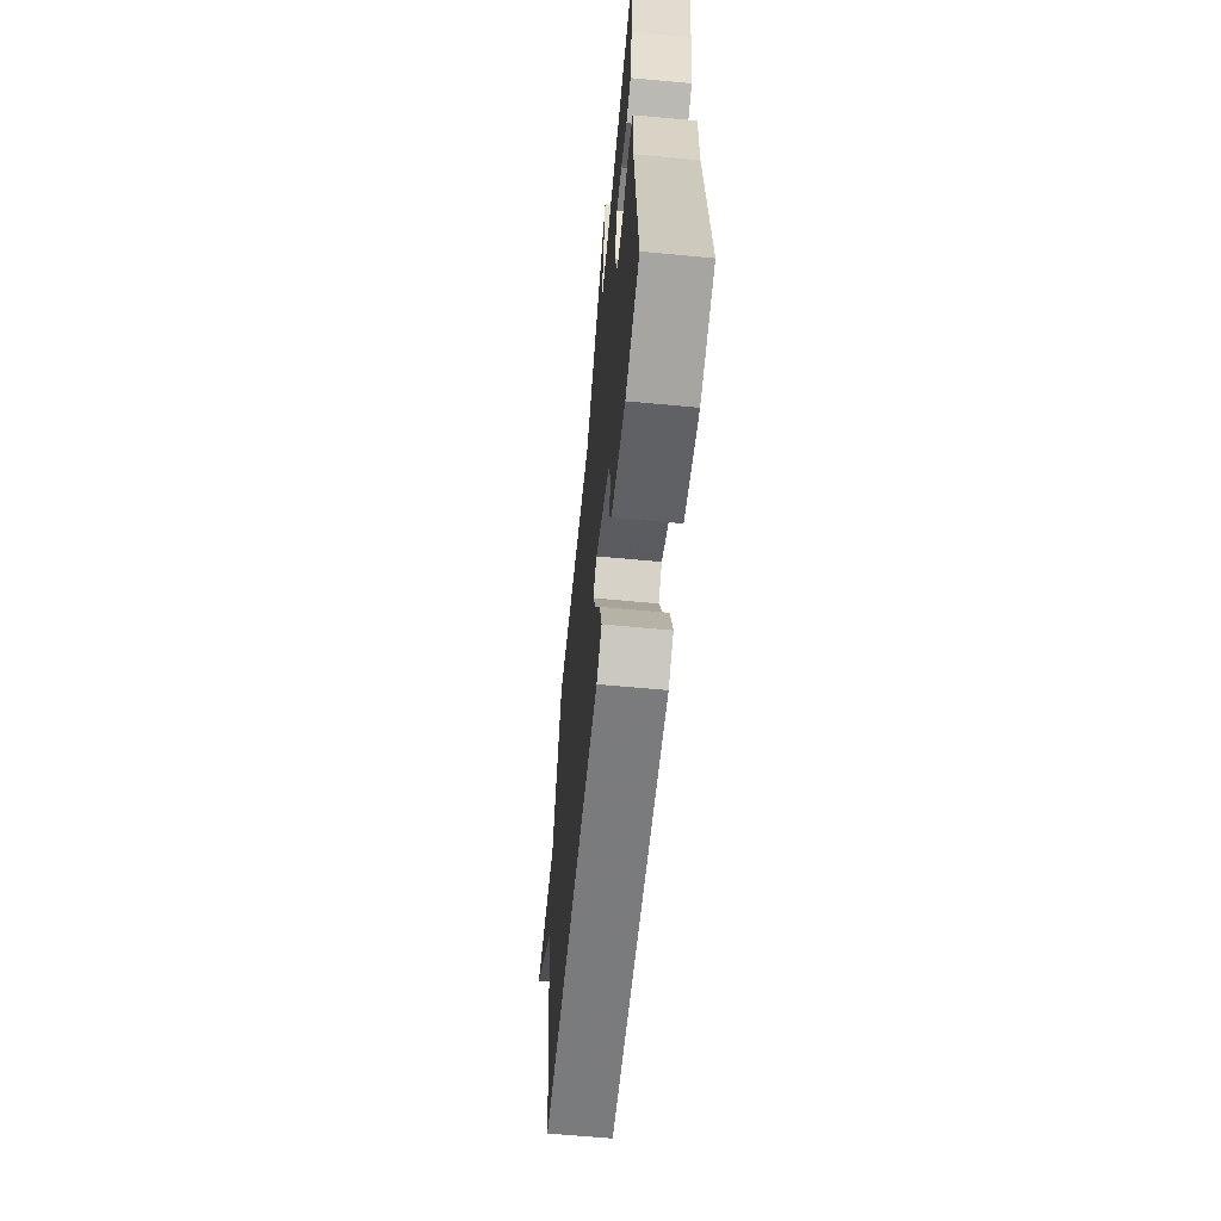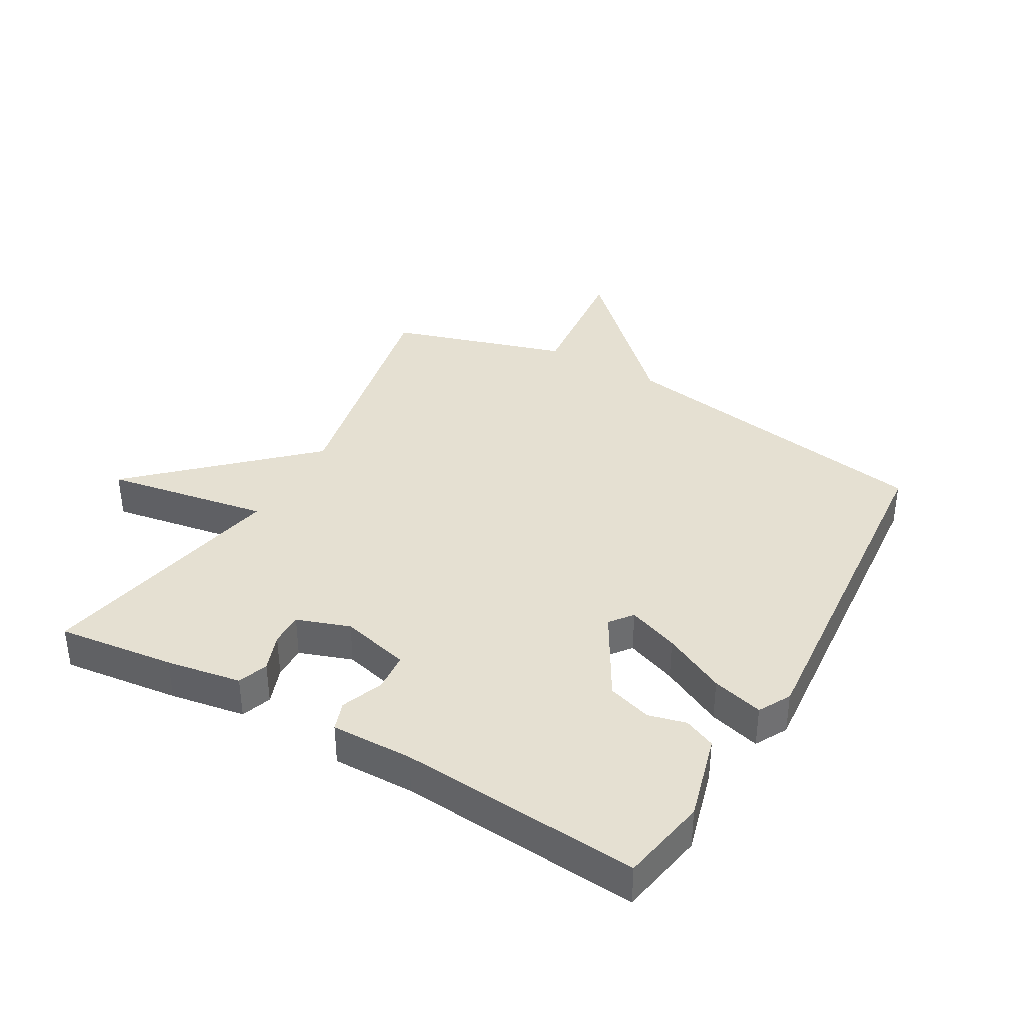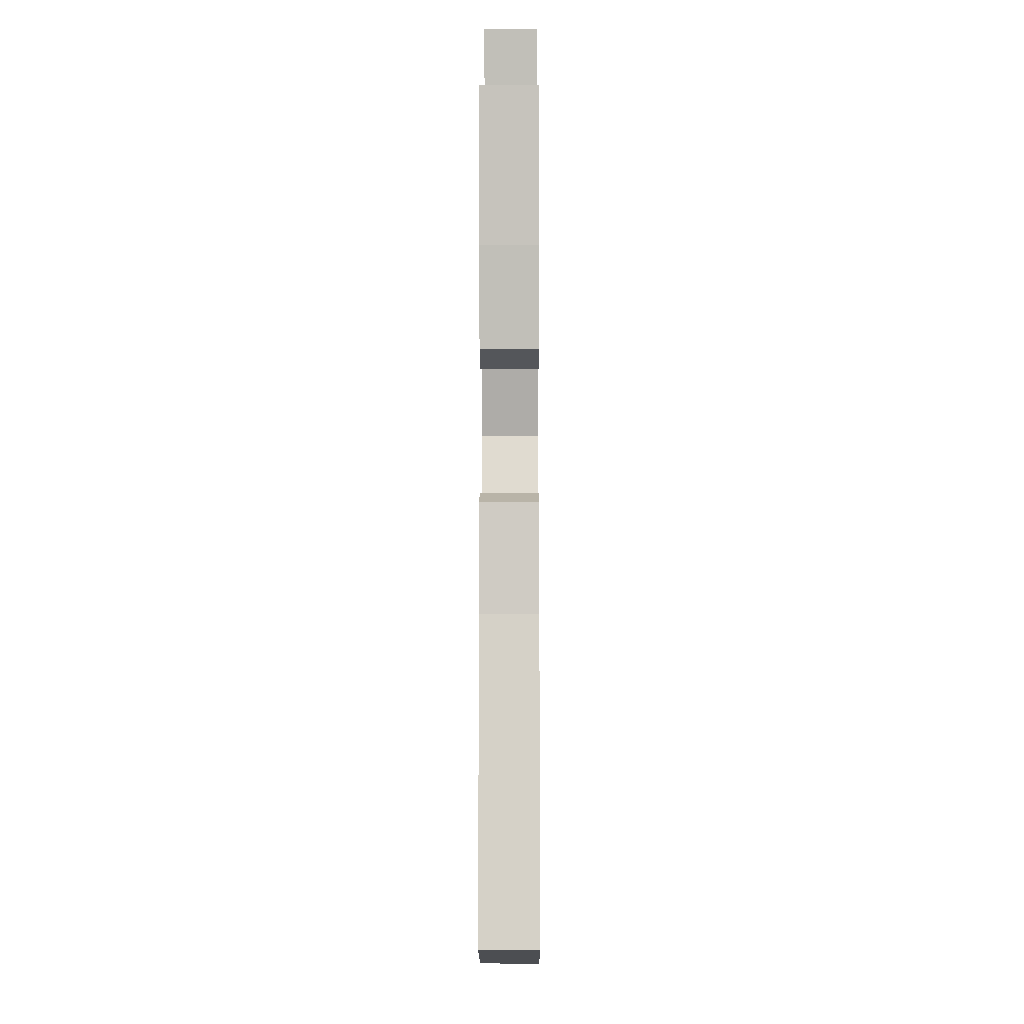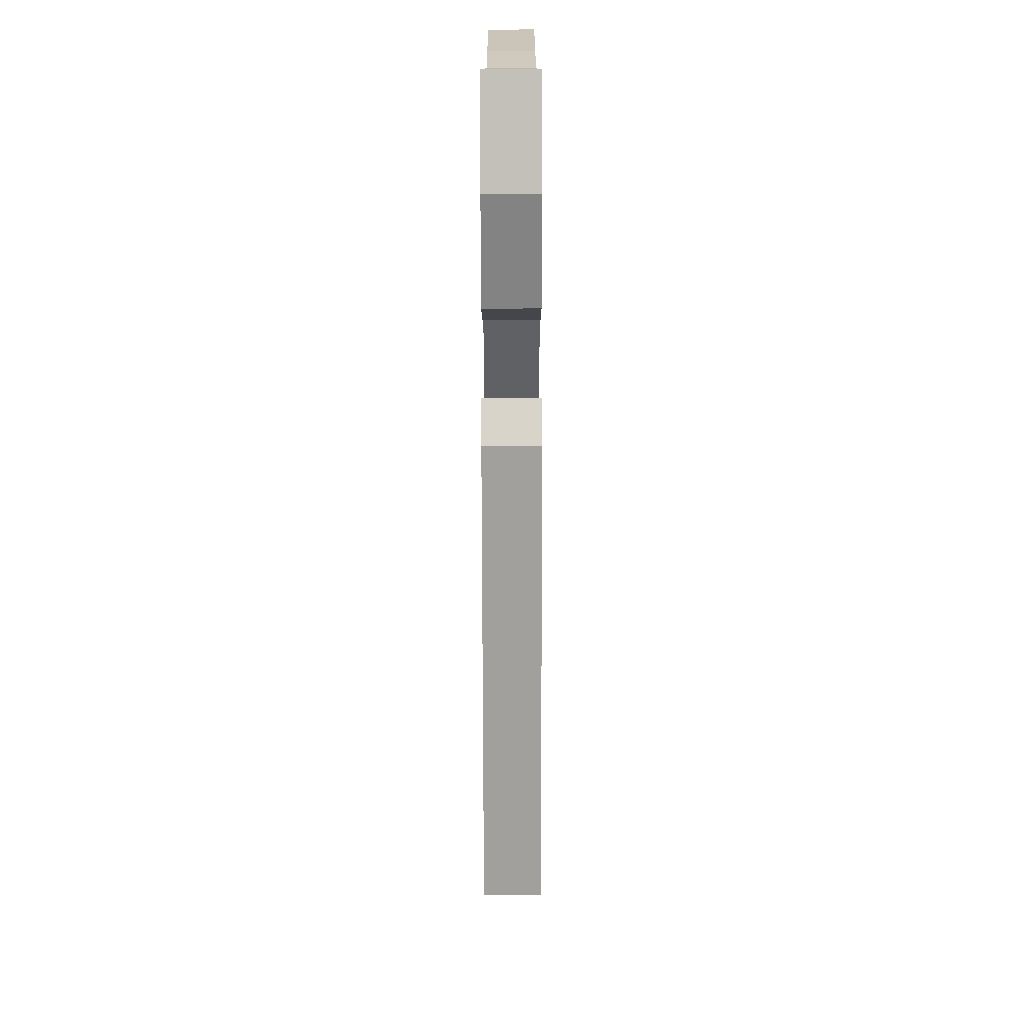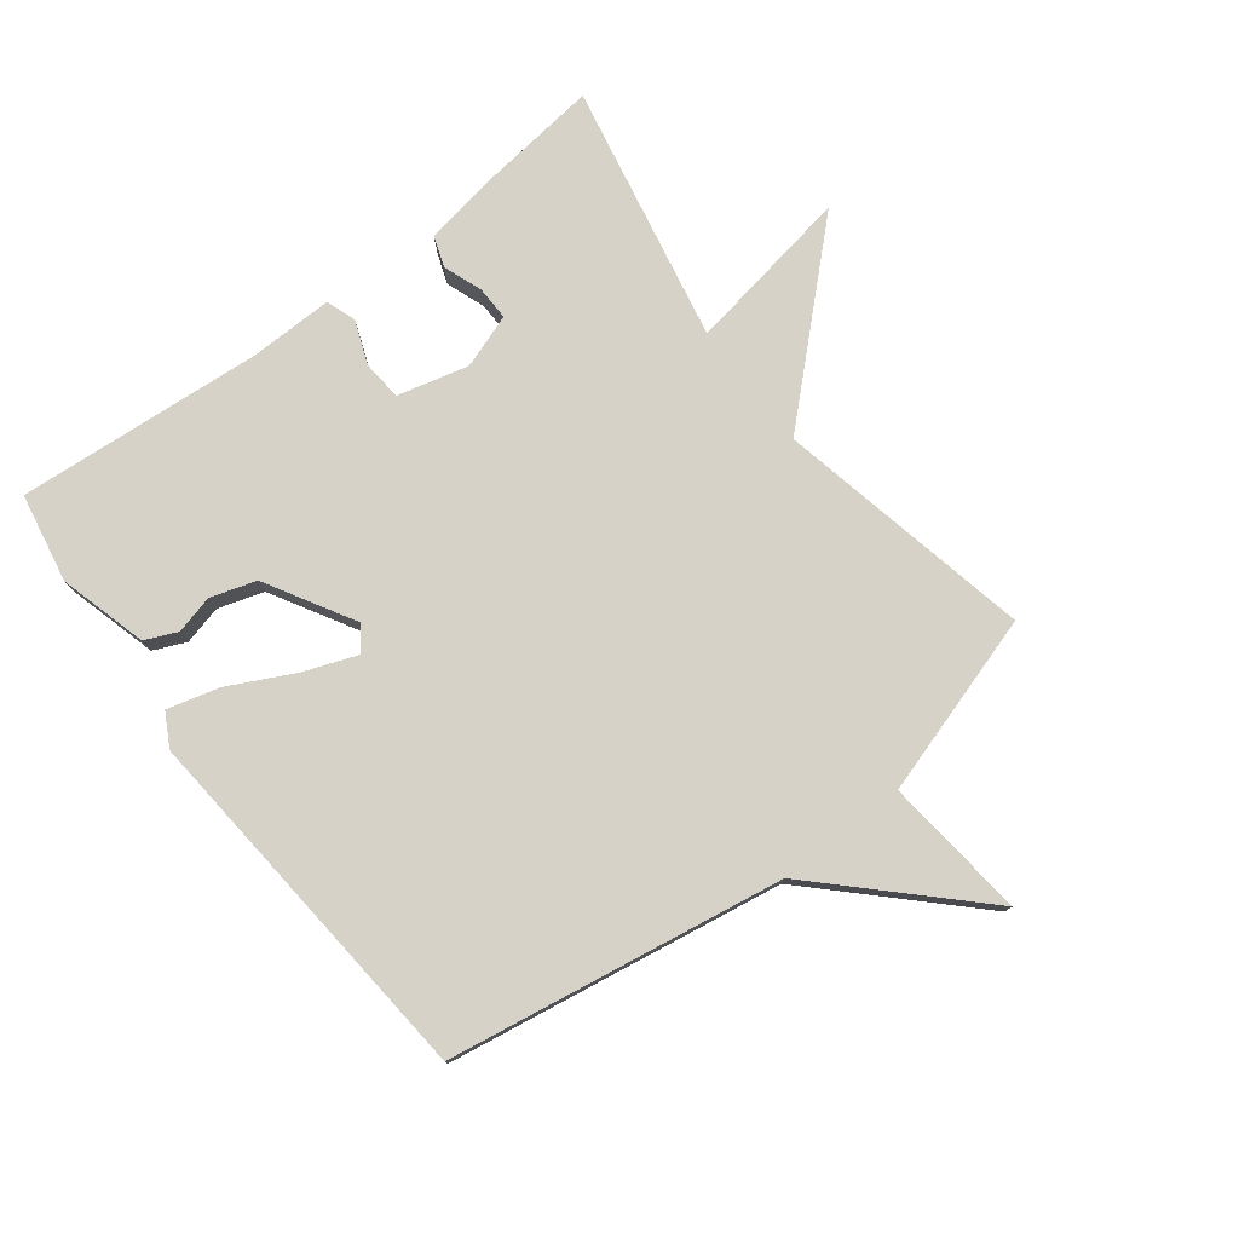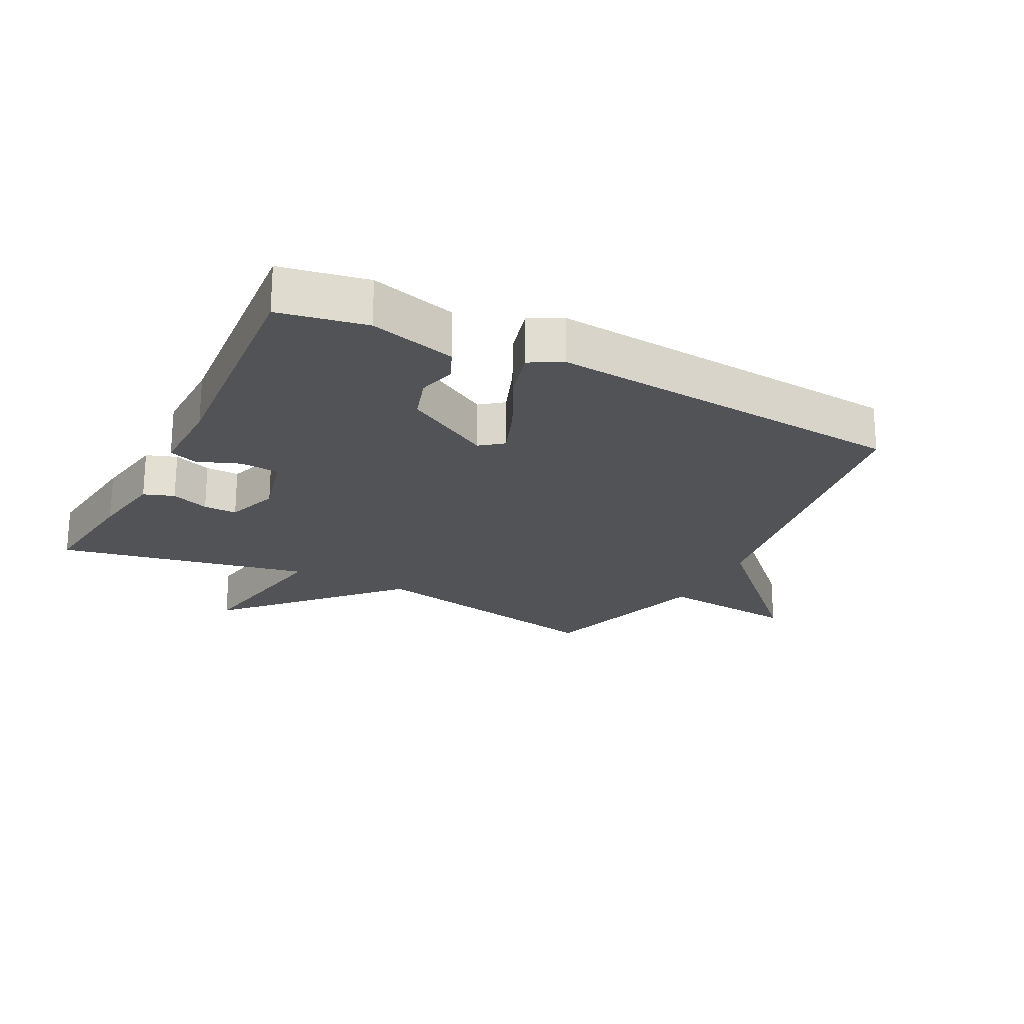
<metadata>
{"format":"obj","ext":"obj","renderer":"f3d","projection":"perspective","resolution":1024,"background":"white","views":[{"elev":-63.2,"azim":84.6,"up":"+Z"},{"elev":37.6,"azim":119.7,"up":"+Y"},{"elev":-5.9,"azim":90.3,"up":"+Z"},{"elev":-76.3,"azim":90.1,"up":"+Z"},{"elev":77.6,"azim":-127.6,"up":"+Y"},{"elev":-22.1,"azim":152.9,"up":"+Y"}]}
</metadata>
<code>
v 0.5 0.07 0.5
v 0.478 0.07 0.314
v 0.458 0.07 0.195
v 0.41 0.07 0.178
v 0.35 0.07 0.2
v 0.297 0.07 0.201
v 0.268 0.07 0.117
v 0.296 0.07 0.007
v 0.358 0.07 0.002
v 0.425 0.07 0.028
v 0.471 0.07 0.012
v 0.469 0.07 -0.118
v 0.5 0.07 -0.5
v 0.362 0.07 -0.526
v 0.225 0.07 -0.489
v 0.203 0.07 -0.439
v 0.218 0.07 -0.379
v 0.196 0.07 -0.309
v 0.058 0.07 -0.23
v 0.022 0.07 -0.258
v 0.053 0.07 -0.34
v 0.103 0.07 -0.439
v 0.125 0.07 -0.52
v 0.074 0.07 -0.548
v -0.5 0.07 -0.5
v -0.586 0.07 0.018
v -0.807 0.07 0.241
v -0.586 0.07 0.218
v -0.5 0.07 0.5
v -0.102 0.07 0.418
v 0.142 0.07 0.678
v 0.098 0.07 0.418
v 0.5 0 0.5
v 0.478 0 0.314
v 0.458 0 0.195
v 0.41 0 0.178
v 0.35 0 0.2
v 0.297 0 0.201
v 0.268 0 0.117
v 0.296 0 0.007
v 0.358 0 0.002
v 0.425 0 0.028
v 0.471 0 0.012
v 0.469 0 -0.118
v 0.5 0 -0.5
v 0.362 0 -0.526
v 0.225 0 -0.489
v 0.203 0 -0.439
v 0.218 0 -0.379
v 0.196 0 -0.309
v 0.058 0 -0.23
v 0.022 0 -0.258
v 0.053 0 -0.34
v 0.103 0 -0.439
v 0.125 0 -0.52
v 0.074 0 -0.548
v -0.5 0 -0.5
v -0.586 0 0.018
v -0.807 0 0.241
v -0.586 0 0.218
v -0.5 0 0.5
v -0.102 0 0.418
v 0.142 0 0.678
v 0.098 0 0.418
f 30 31 32
f 28 29 30
f 28 30 32
f 26 27 28
f 25 26 28
f 24 25 28
f 23 24 28
f 22 23 28
f 21 22 28
f 20 21 28
f 19 20 28 32
f 18 19 32
f 17 18 32
f 15 16 17
f 14 15 17
f 13 14 17
f 12 13 17
f 11 12 17
f 10 11 17
f 9 10 17
f 8 9 17
f 7 8 17 32
f 6 7 32
f 32 1 2
f 6 32 2
f 5 6 2
f 2 3 4 5
f 64 63 62
f 62 61 60
f 64 62 60
f 60 59 58
f 60 58 57
f 60 57 56
f 60 56 55
f 60 55 54
f 60 54 53
f 60 53 52
f 64 60 52 51
f 64 51 50
f 64 50 49
f 49 48 47
f 49 47 46
f 49 46 45
f 49 45 44
f 49 44 43
f 49 43 42
f 49 42 41
f 49 41 40
f 64 49 40 39
f 64 39 38
f 34 33 64
f 34 64 38
f 34 38 37
f 37 36 35 34
f 1 33 34 2
f 2 34 35 3
f 3 35 36 4
f 4 36 37 5
f 5 37 38 6
f 6 38 39 7
f 7 39 40 8
f 8 40 41 9
f 9 41 42 10
f 10 42 43 11
f 11 43 44 12
f 12 44 45 13
f 13 45 46 14
f 14 46 47 15
f 15 47 48 16
f 16 48 49 17
f 17 49 50 18
f 18 50 51 19
f 19 51 52 20
f 20 52 53 21
f 21 53 54 22
f 22 54 55 23
f 23 55 56 24
f 24 56 57 25
f 25 57 58 26
f 26 58 59 27
f 27 59 60 28
f 28 60 61 29
f 29 61 62 30
f 30 62 63 31
f 31 63 64 32
f 32 64 33 1

</code>
